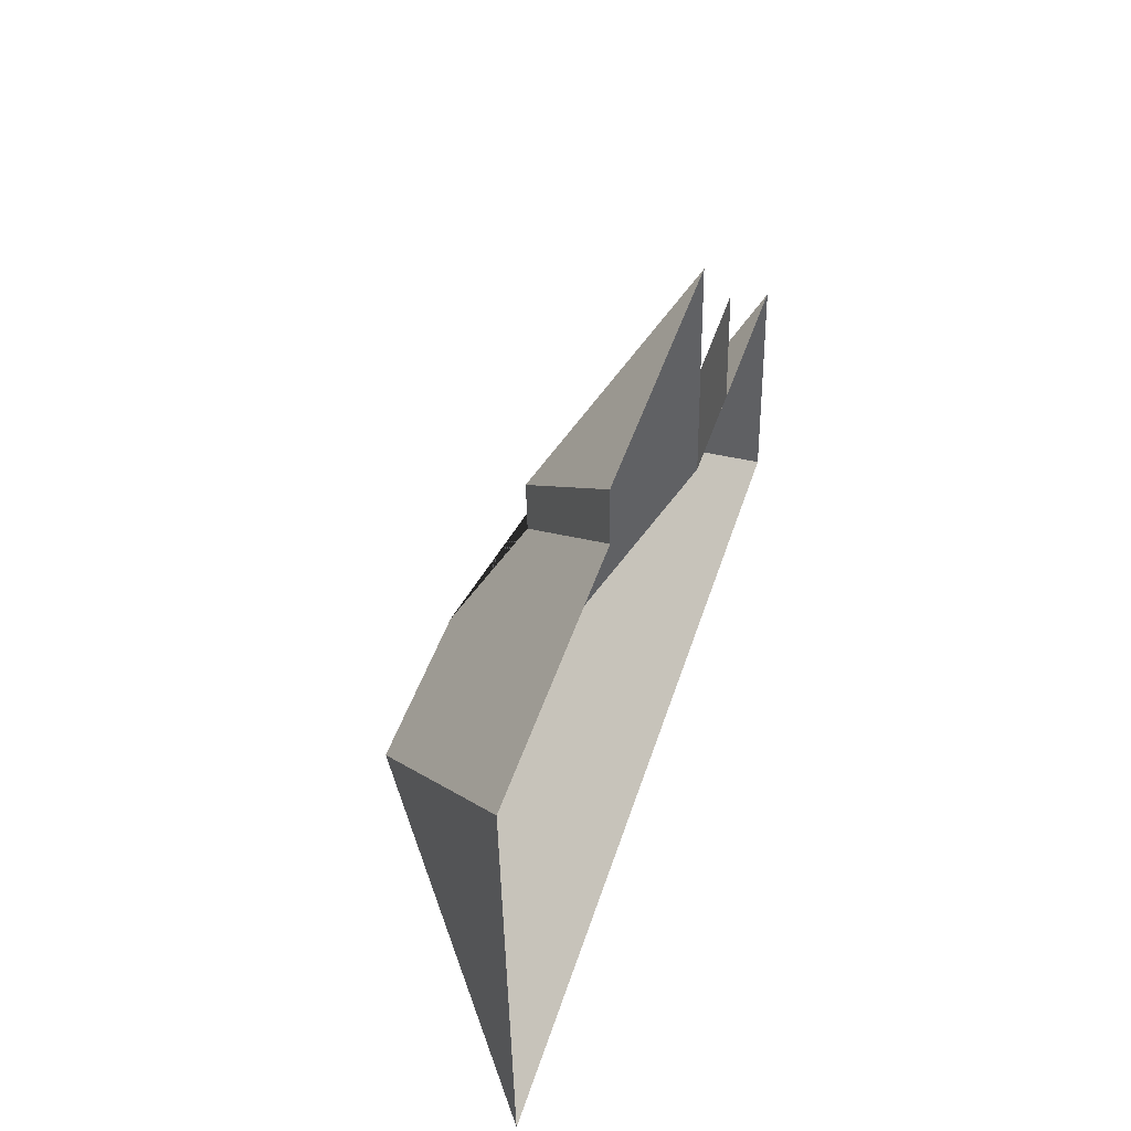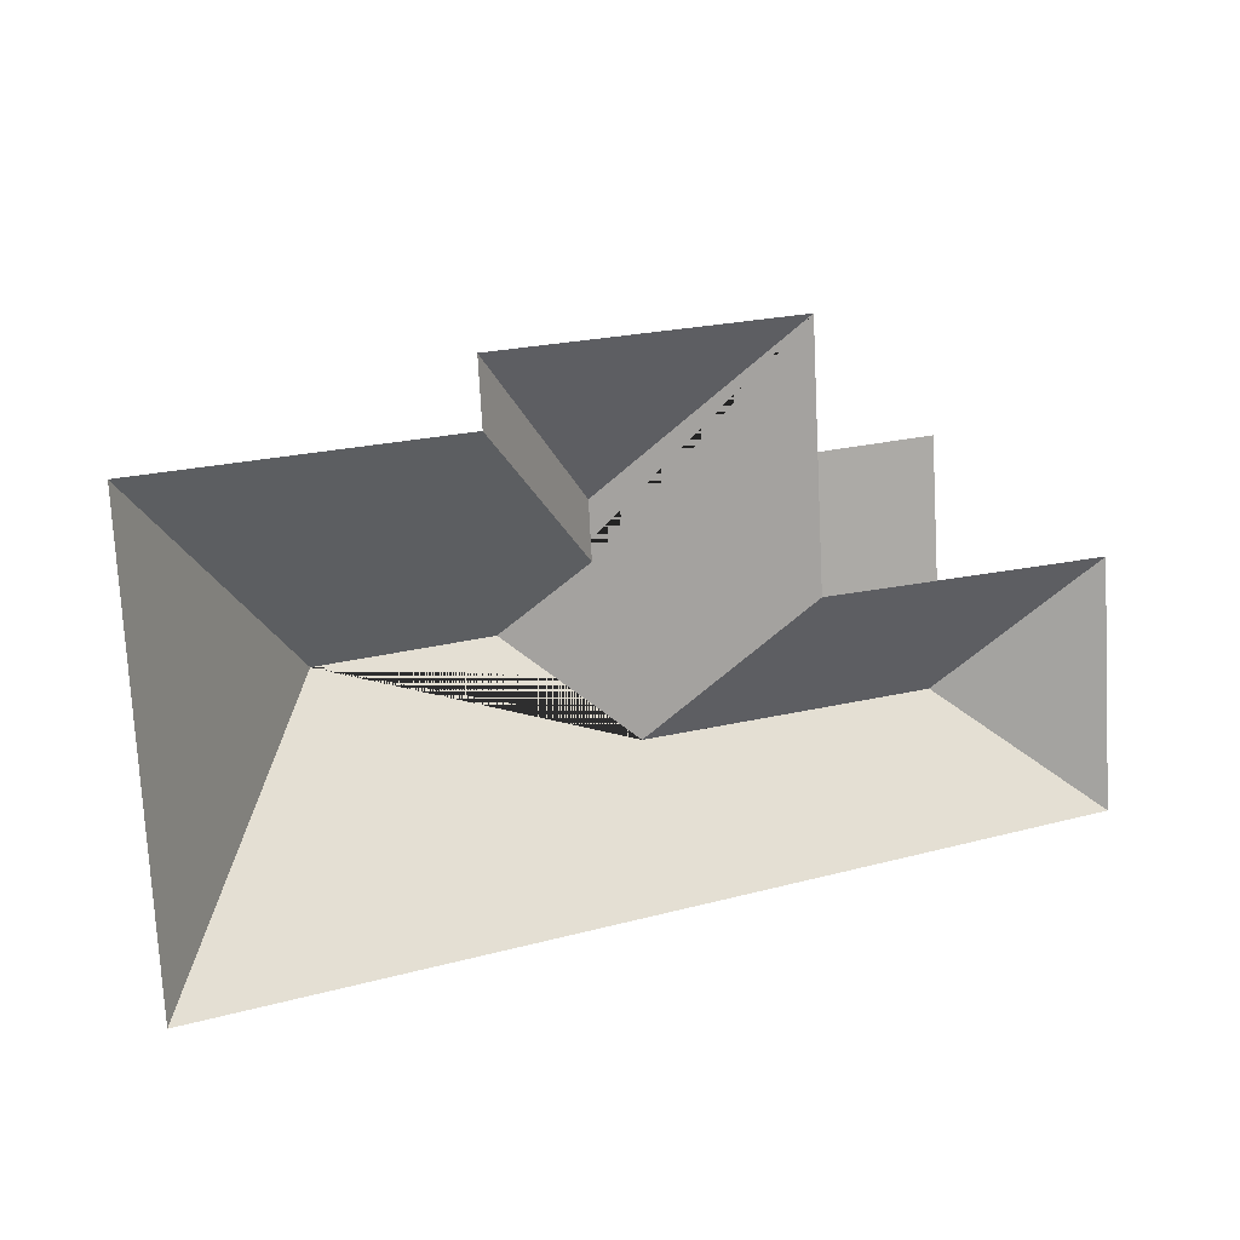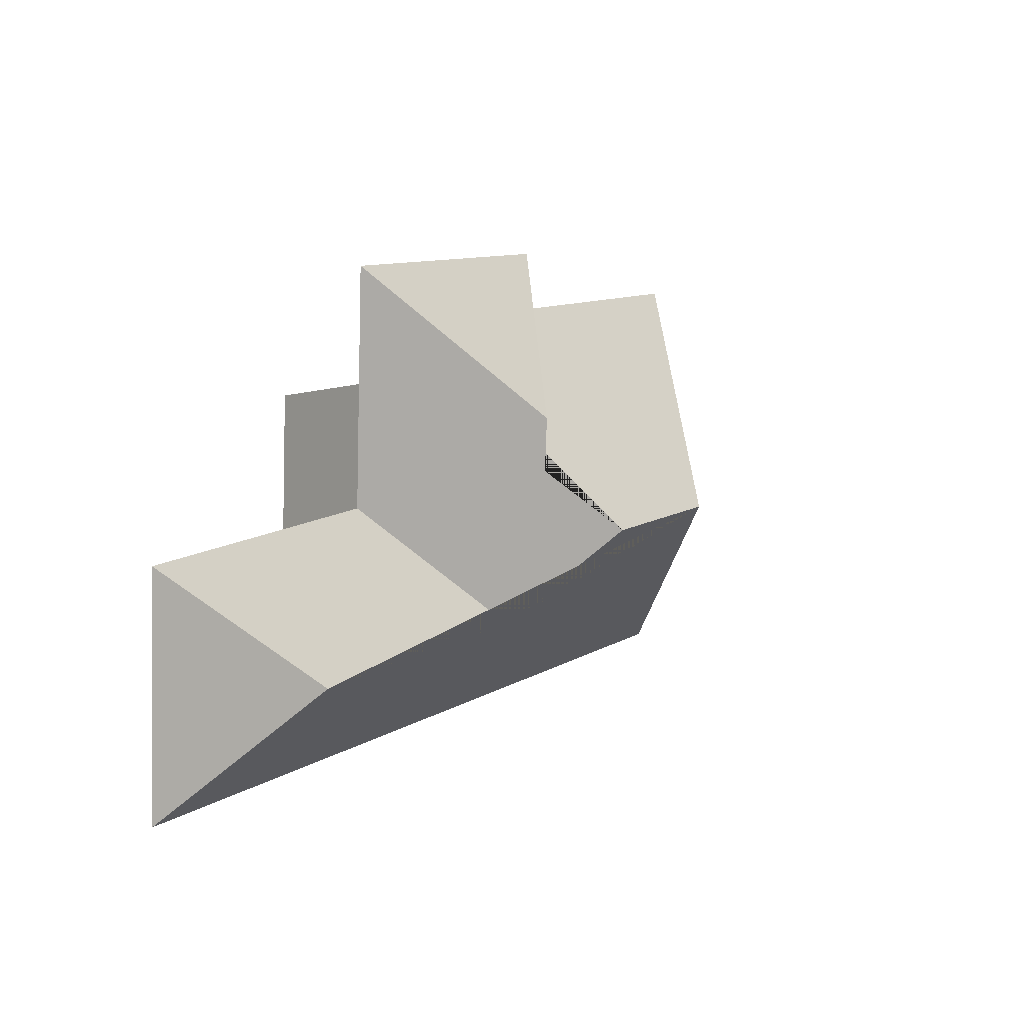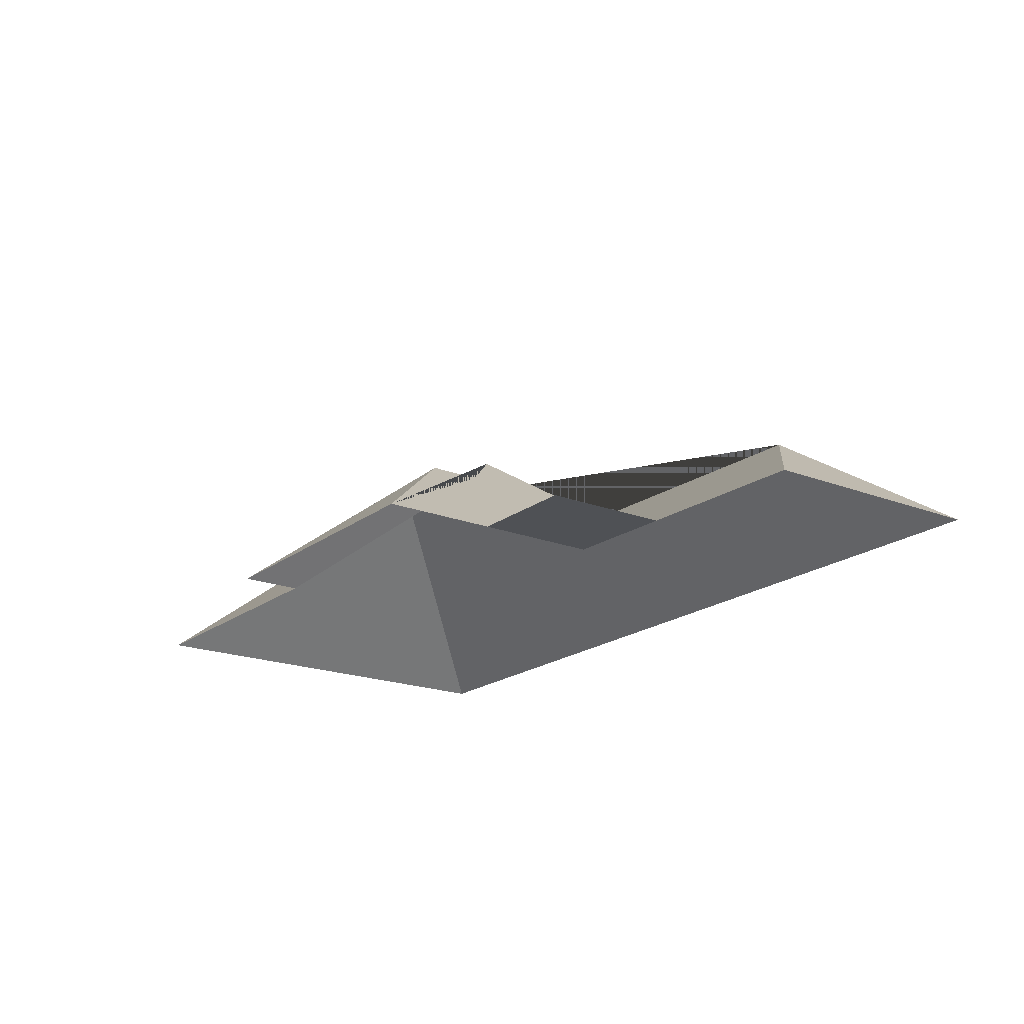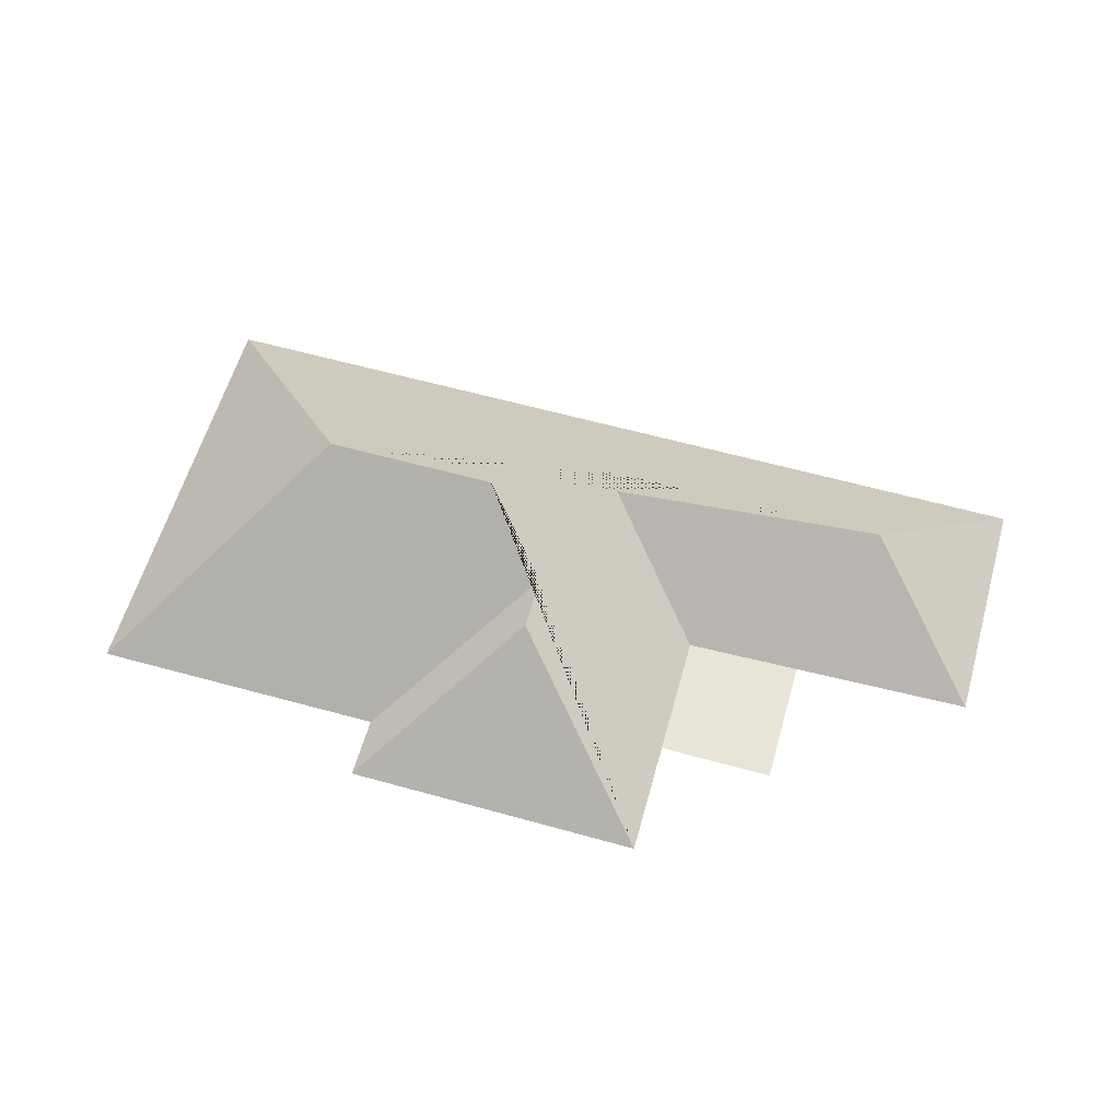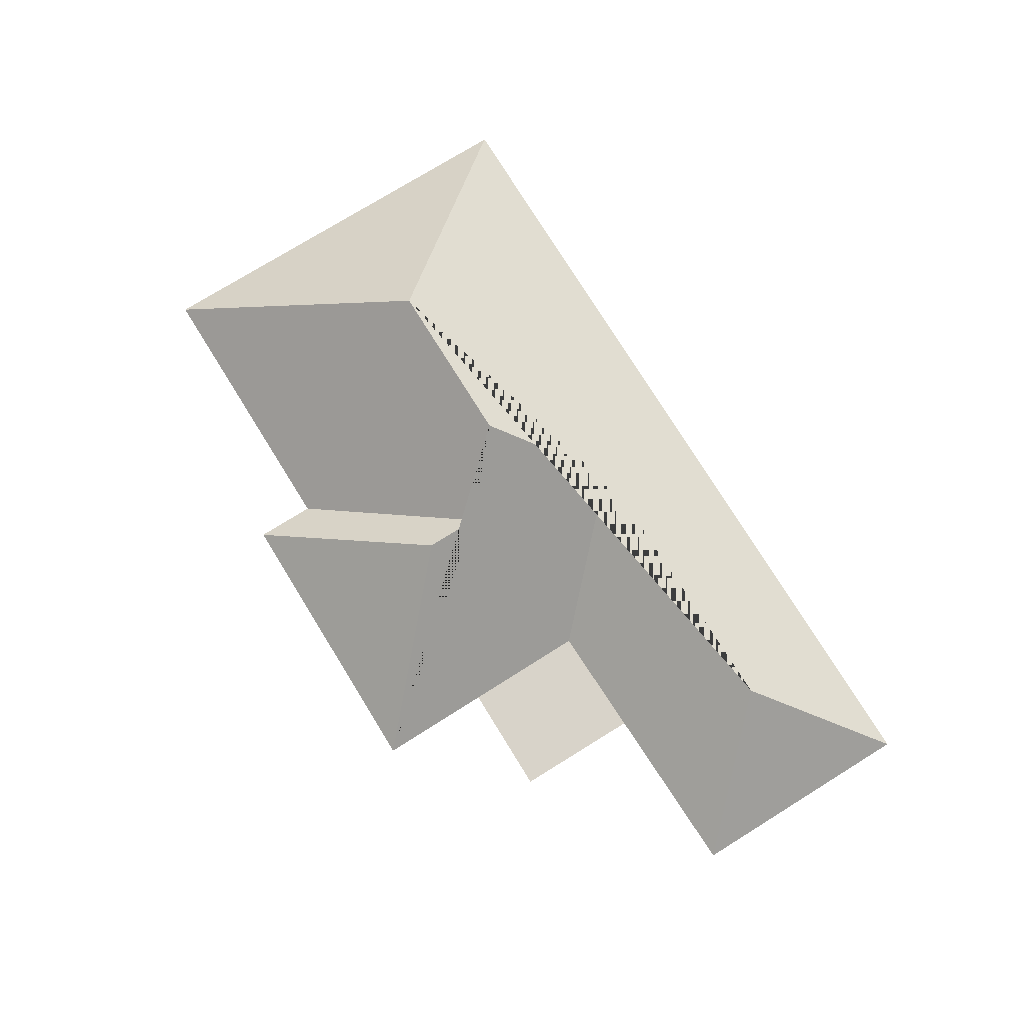
<metadata>
{"format":"obj","ext":"obj","renderer":"f3d","projection":"perspective","resolution":1024,"background":"white","views":[{"elev":41.5,"azim":-72.9,"up":"+Z"},{"elev":12.4,"azim":-26.1,"up":"+Z"},{"elev":14.2,"azim":122.9,"up":"+Z"},{"elev":-19.7,"azim":50.7,"up":"+Y"},{"elev":59.9,"azim":12.4,"up":"+Y"},{"elev":76.0,"azim":54.7,"up":"+Y"}]}
</metadata>
<code>
o CG10_500_041070_0047_roof
v 18.19 75 -48.24
v 28.76 75 -218.6
v 101.2 145 -127.9
v 135.5 75 -41.38
v 134 75 -17.28
v 169.3 144.9 -123.7
v 194.4 123.3 -74.42
v 195.6 123.3 -96.11
v 210.5 114.3 -158.7
v 258.2 75 -105.2
v 255.6 75 -55.76
v 253.1 75 -9.887
v 304.1 75 -103.6
v 300.9 75 -52.96
v 327.4 113 -152.9
v 381.4 75 -196.3
v 375.5 75 -101.1
v 18.19 0 -48.24
v 28.76 0 -218.6
v 381.4 0 -196.3
v 375.5 0 -101.1
v 304.1 0 -103.6
v 300.9 0 -52.96
v 255.6 0 -55.76
v 253.1 0 -9.887
v 134 0 -17.28
v 135.5 0 -41.38
f 5 12 7
f 5 7 8 4
f 1 4 8 6 3
f 12 11 10 9 6 8 7
f 11 14 13 10
f 10 13 17 15 9
f 17 16 15
f 3 6 9 15 16 2
f 1 3 2

</code>
